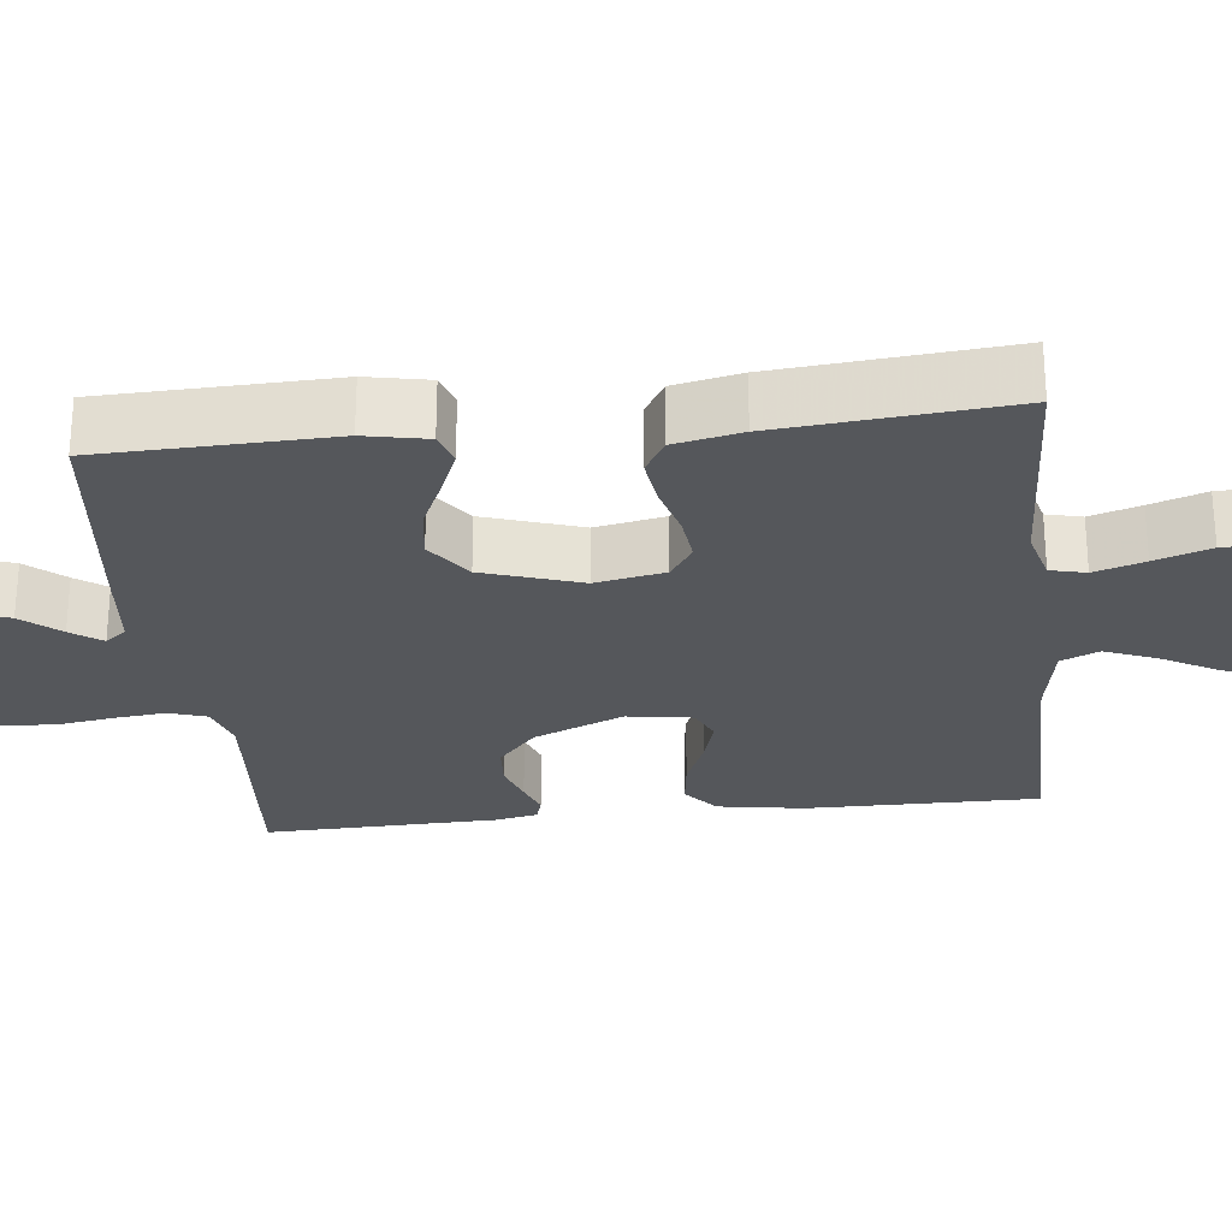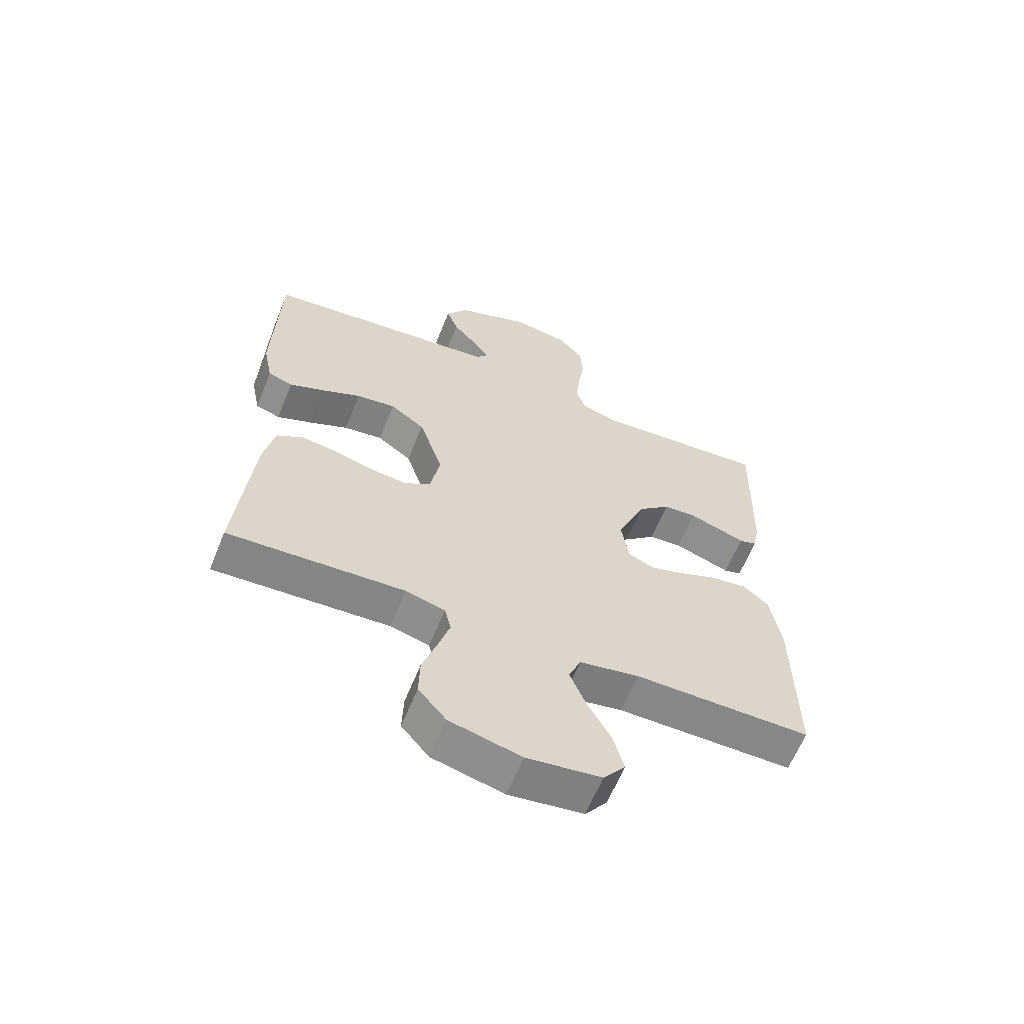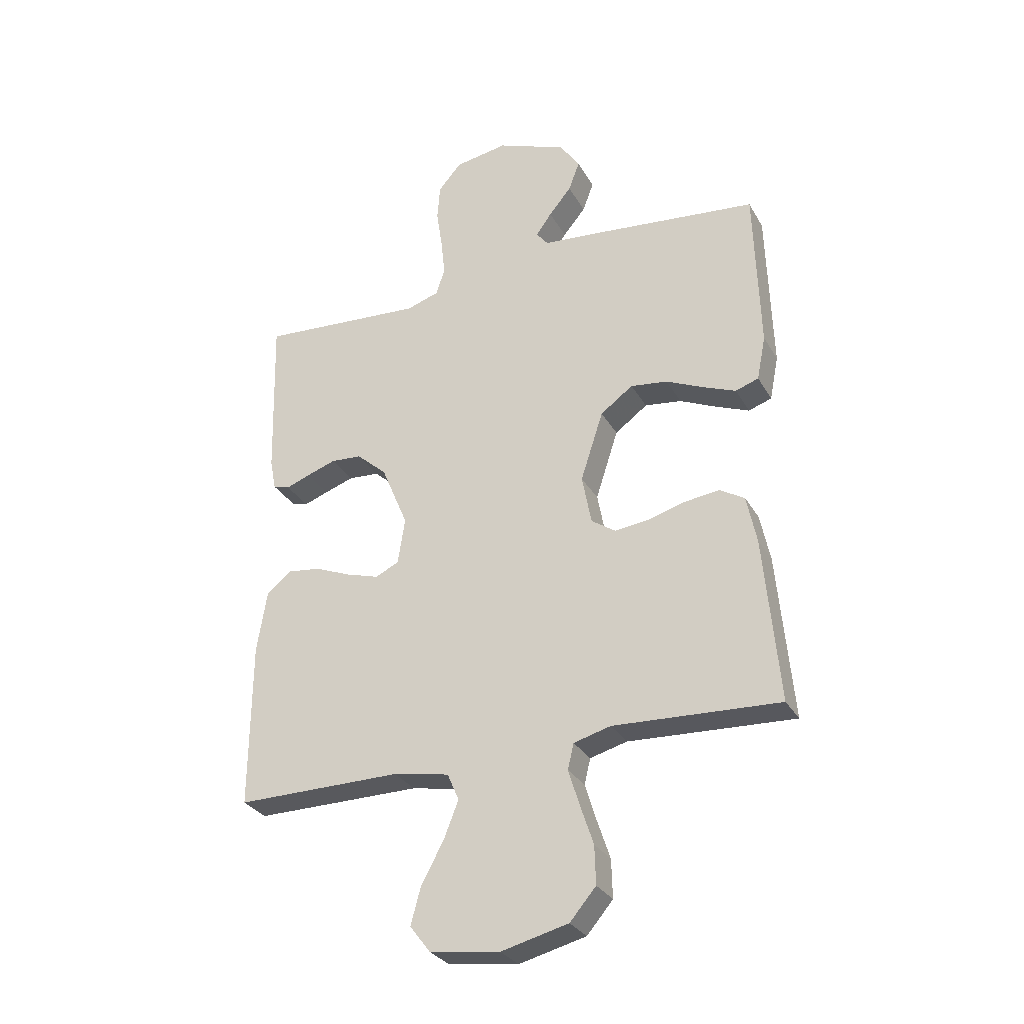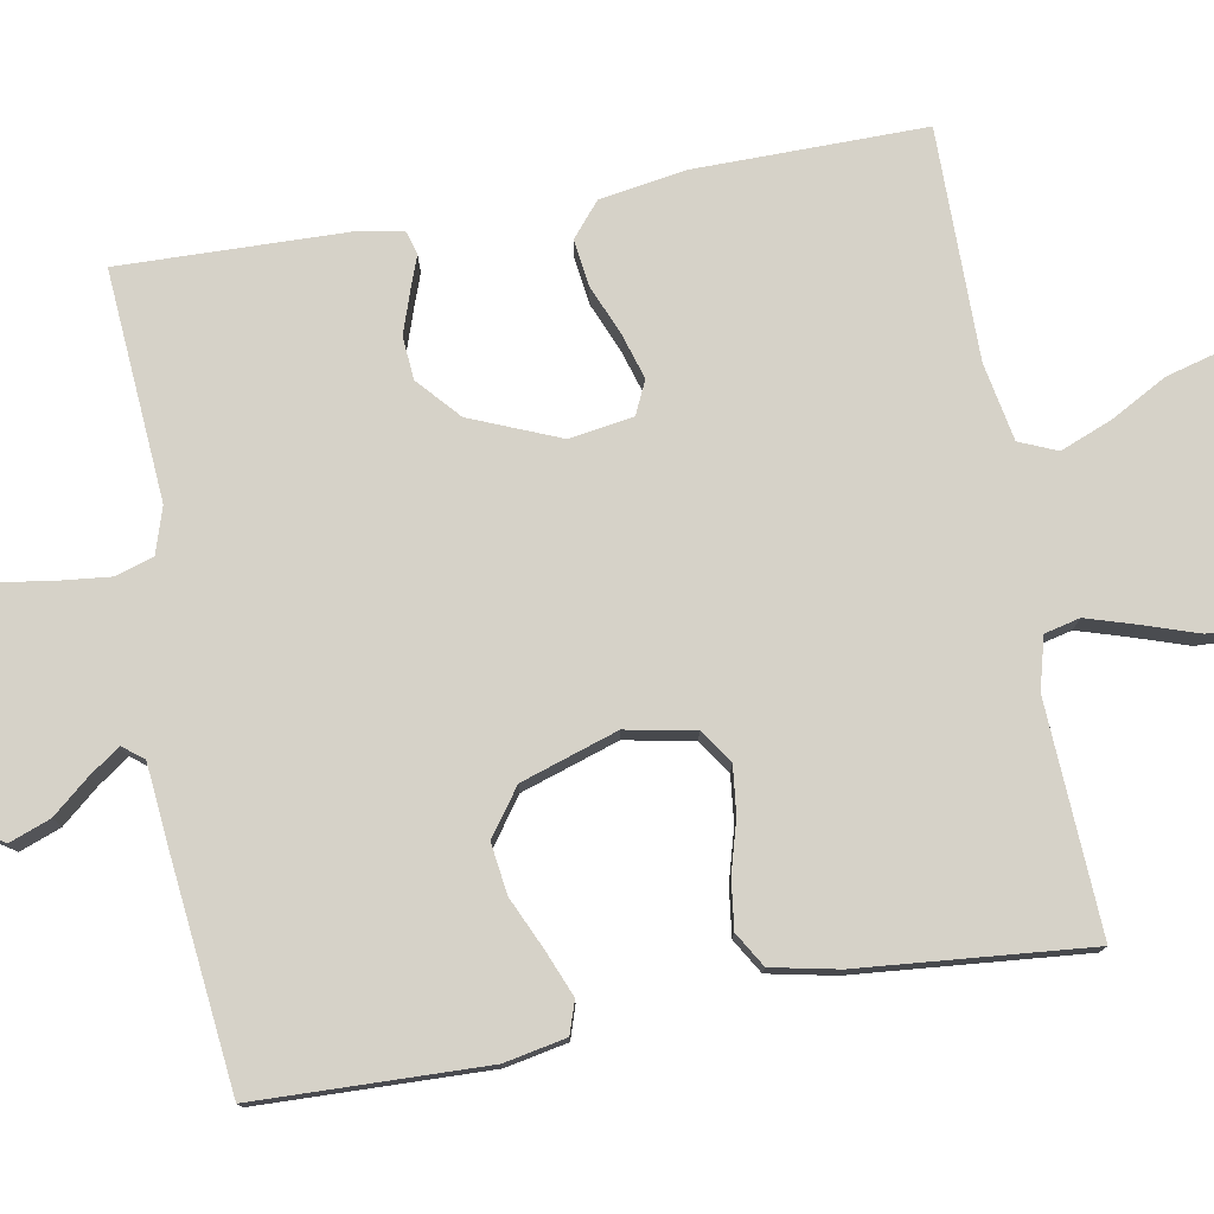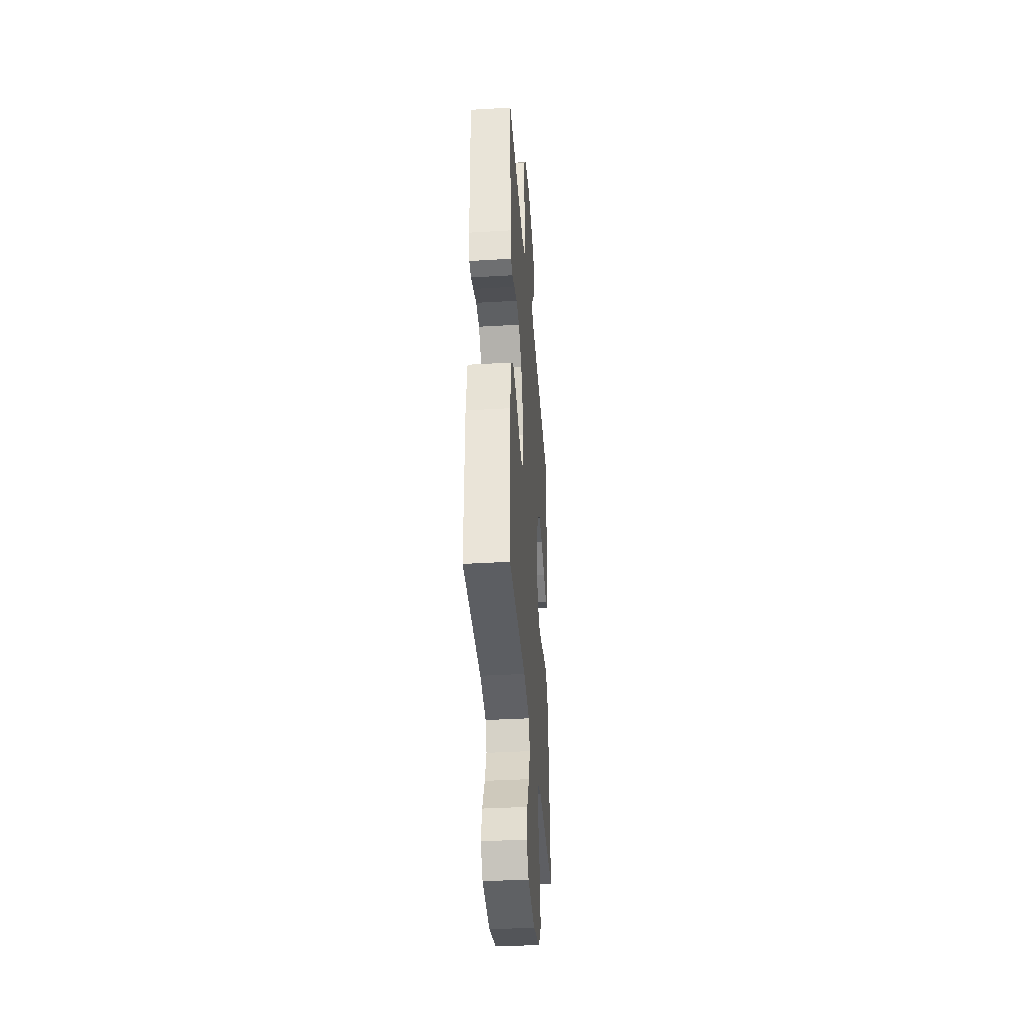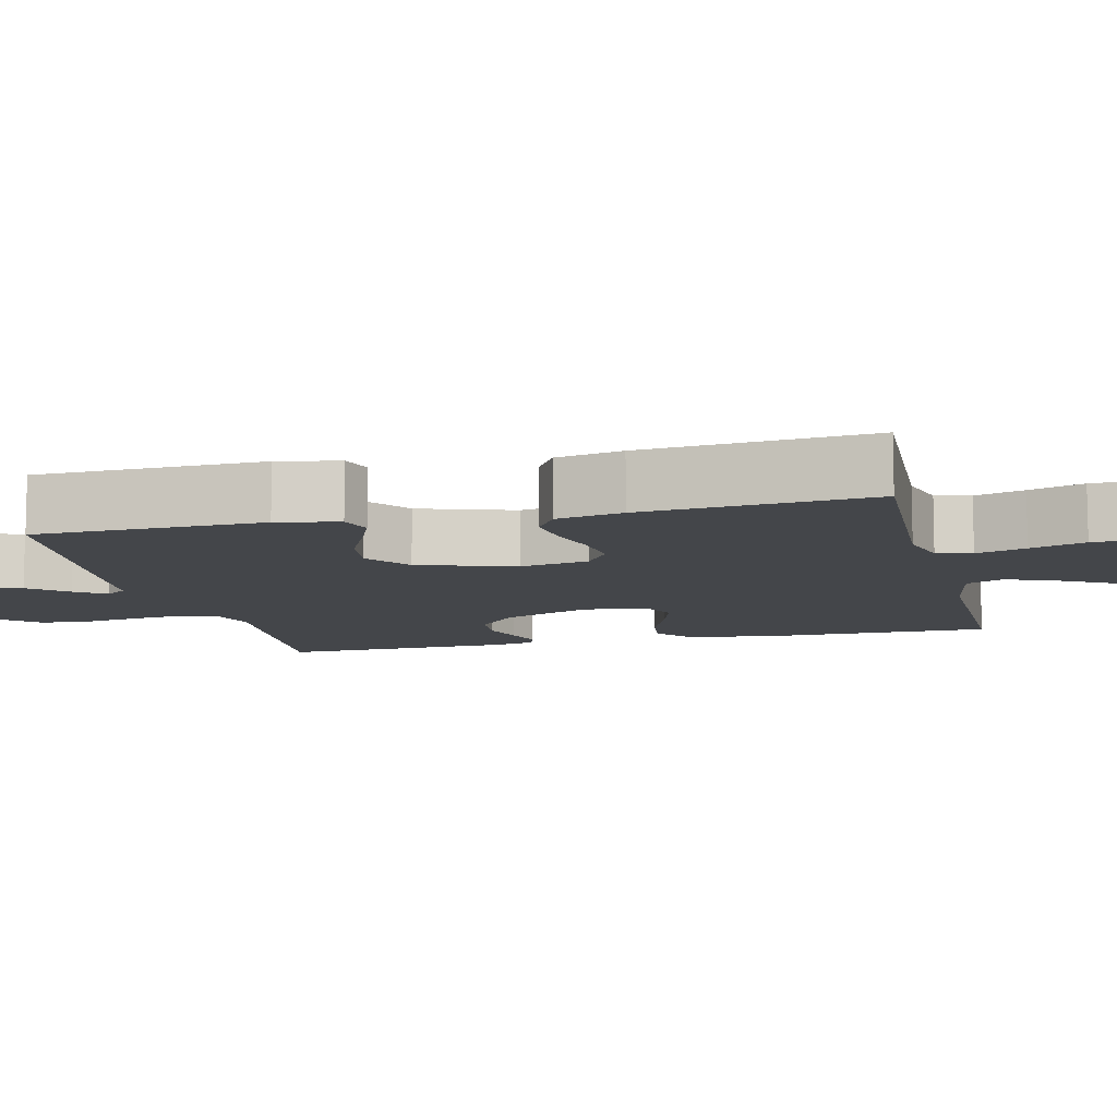
<metadata>
{"format":"obj","ext":"obj","renderer":"f3d","projection":"perspective","resolution":1024,"background":"white","views":[{"elev":-26.7,"azim":96.3,"up":"+Y"},{"elev":-62.5,"azim":158.0,"up":"+Z"},{"elev":-30.1,"azim":24.9,"up":"+Z"},{"elev":77.6,"azim":79.8,"up":"+Y"},{"elev":-38.0,"azim":-85.7,"up":"+Z"},{"elev":-9.8,"azim":103.4,"up":"+Y"}]}
</metadata>
<code>
v 0.5 0.07 -0.5
v 0.2 0.07 -0.485
v 0.133 0.07 -0.503
v 0.122 0.07 -0.549
v 0.142 0.07 -0.614
v 0.166 0.07 -0.686
v 0.168 0.07 -0.755
v 0.121 0.07 -0.81
v 0 0.07 -0.84
v -0.126 0.07 -0.823
v -0.163 0.07 -0.775
v -0.145 0.07 -0.708
v -0.105 0.07 -0.635
v -0.078 0.07 -0.567
v -0.099 0.07 -0.518
v -0.2 0.07 -0.499
v -0.5 0.07 -0.5
v -0.498 0.07 -0.2
v -0.48 0.07 -0.088
v -0.436 0.07 -0.051
v -0.375 0.07 -0.059
v -0.31 0.07 -0.086
v -0.251 0.07 -0.104
v -0.208 0.07 -0.084
v -0.195 0.07 0
v -0.243 0.07 0.116
v -0.298 0.07 0.165
v -0.354 0.07 0.169
v -0.407 0.07 0.151
v -0.451 0.07 0.135
v -0.481 0.07 0.144
v -0.492 0.07 0.2
v -0.5 0.07 0.5
v -0.2 0.07 0.478
v -0.141 0.07 0.497
v -0.125 0.07 0.546
v -0.132 0.07 0.613
v -0.143 0.07 0.686
v -0.138 0.07 0.752
v -0.096 0.07 0.8
v 0 0.07 0.816
v 0.127 0.07 0.766
v 0.163 0.07 0.712
v 0.143 0.07 0.658
v 0.102 0.07 0.609
v 0.074 0.07 0.569
v 0.095 0.07 0.542
v 0.2 0.07 0.532
v 0.5 0.07 0.5
v 0.509 0.07 0.2
v 0.493 0.07 0.119
v 0.451 0.07 0.105
v 0.392 0.07 0.129
v 0.324 0.07 0.16
v 0.257 0.07 0.169
v 0.198 0.07 0.126
v 0.157 0.07 0
v 0.174 0.07 -0.09
v 0.218 0.07 -0.12
v 0.28 0.07 -0.113
v 0.347 0.07 -0.094
v 0.41 0.07 -0.086
v 0.455 0.07 -0.113
v 0.473 0.07 -0.2
v 0.5 0 -0.5
v 0.2 0 -0.485
v 0.133 0 -0.503
v 0.122 0 -0.549
v 0.142 0 -0.614
v 0.166 0 -0.686
v 0.168 0 -0.755
v 0.121 0 -0.81
v 0 0 -0.84
v -0.126 0 -0.823
v -0.163 0 -0.775
v -0.145 0 -0.708
v -0.105 0 -0.635
v -0.078 0 -0.567
v -0.099 0 -0.518
v -0.2 0 -0.499
v -0.5 0 -0.5
v -0.498 0 -0.2
v -0.48 0 -0.088
v -0.436 0 -0.051
v -0.375 0 -0.059
v -0.31 0 -0.086
v -0.251 0 -0.104
v -0.208 0 -0.084
v -0.195 0 0
v -0.243 0 0.116
v -0.298 0 0.165
v -0.354 0 0.169
v -0.407 0 0.151
v -0.451 0 0.135
v -0.481 0 0.144
v -0.492 0 0.2
v -0.5 0 0.5
v -0.2 0 0.478
v -0.141 0 0.497
v -0.125 0 0.546
v -0.132 0 0.613
v -0.143 0 0.686
v -0.138 0 0.752
v -0.096 0 0.8
v 0 0 0.816
v 0.127 0 0.766
v 0.163 0 0.712
v 0.143 0 0.658
v 0.102 0 0.609
v 0.074 0 0.569
v 0.095 0 0.542
v 0.2 0 0.532
v 0.5 0 0.5
v 0.509 0 0.2
v 0.493 0 0.119
v 0.451 0 0.105
v 0.392 0 0.129
v 0.324 0 0.16
v 0.257 0 0.169
v 0.198 0 0.126
v 0.157 0 0
v 0.174 0 -0.09
v 0.218 0 -0.12
v 0.28 0 -0.113
v 0.347 0 -0.094
v 0.41 0 -0.086
v 0.455 0 -0.113
v 0.473 0 -0.2
f 63 64 1 2
f 60 61 62 63
f 59 60 63 2
f 58 59 2 3
f 57 58 3 4
f 51 52 53 54
f 49 50 51 54
f 47 48 49 54
f 46 47 54 55
f 42 43 44 45
f 42 45 46
f 41 42 46
f 40 41 46
f 37 38 39 40
f 36 37 40 46
f 35 36 46 55
f 31 32 33 34
f 29 30 31 34
f 28 29 34 35
f 27 28 35 55
f 19 20 21 22
f 19 22 23
f 16 17 18 19
f 15 16 19 23
f 14 15 23 24
f 10 11 12 13
f 10 13 14
f 9 10 14
f 5 6 7 8
f 4 5 8 9
f 57 4 9 14
f 26 27 55 56
f 25 26 56 57
f 14 24 25 57
f 66 65 128 127
f 127 126 125 124
f 66 127 124 123
f 67 66 123 122
f 68 67 122 121
f 118 117 116 115
f 118 115 114 113
f 118 113 112 111
f 119 118 111 110
f 109 108 107 106
f 110 109 106
f 110 106 105
f 110 105 104
f 104 103 102 101
f 110 104 101 100
f 119 110 100 99
f 98 97 96 95
f 98 95 94 93
f 99 98 93 92
f 119 99 92 91
f 86 85 84 83
f 87 86 83
f 83 82 81 80
f 87 83 80 79
f 88 87 79 78
f 77 76 75 74
f 78 77 74
f 78 74 73
f 72 71 70 69
f 73 72 69 68
f 78 73 68 121
f 120 119 91 90
f 121 120 90 89
f 121 89 88 78
f 1 65 66 2
f 2 66 67 3
f 3 67 68 4
f 4 68 69 5
f 5 69 70 6
f 6 70 71 7
f 7 71 72 8
f 8 72 73 9
f 9 73 74 10
f 10 74 75 11
f 11 75 76 12
f 12 76 77 13
f 13 77 78 14
f 14 78 79 15
f 15 79 80 16
f 16 80 81 17
f 17 81 82 18
f 18 82 83 19
f 19 83 84 20
f 20 84 85 21
f 21 85 86 22
f 22 86 87 23
f 23 87 88 24
f 24 88 89 25
f 25 89 90 26
f 26 90 91 27
f 27 91 92 28
f 28 92 93 29
f 29 93 94 30
f 30 94 95 31
f 31 95 96 32
f 32 96 97 33
f 33 97 98 34
f 34 98 99 35
f 35 99 100 36
f 36 100 101 37
f 37 101 102 38
f 38 102 103 39
f 39 103 104 40
f 40 104 105 41
f 41 105 106 42
f 42 106 107 43
f 43 107 108 44
f 44 108 109 45
f 45 109 110 46
f 46 110 111 47
f 47 111 112 48
f 48 112 113 49
f 49 113 114 50
f 50 114 115 51
f 51 115 116 52
f 52 116 117 53
f 53 117 118 54
f 54 118 119 55
f 55 119 120 56
f 56 120 121 57
f 57 121 122 58
f 58 122 123 59
f 59 123 124 60
f 60 124 125 61
f 61 125 126 62
f 62 126 127 63
f 63 127 128 64
f 64 128 65 1

</code>
